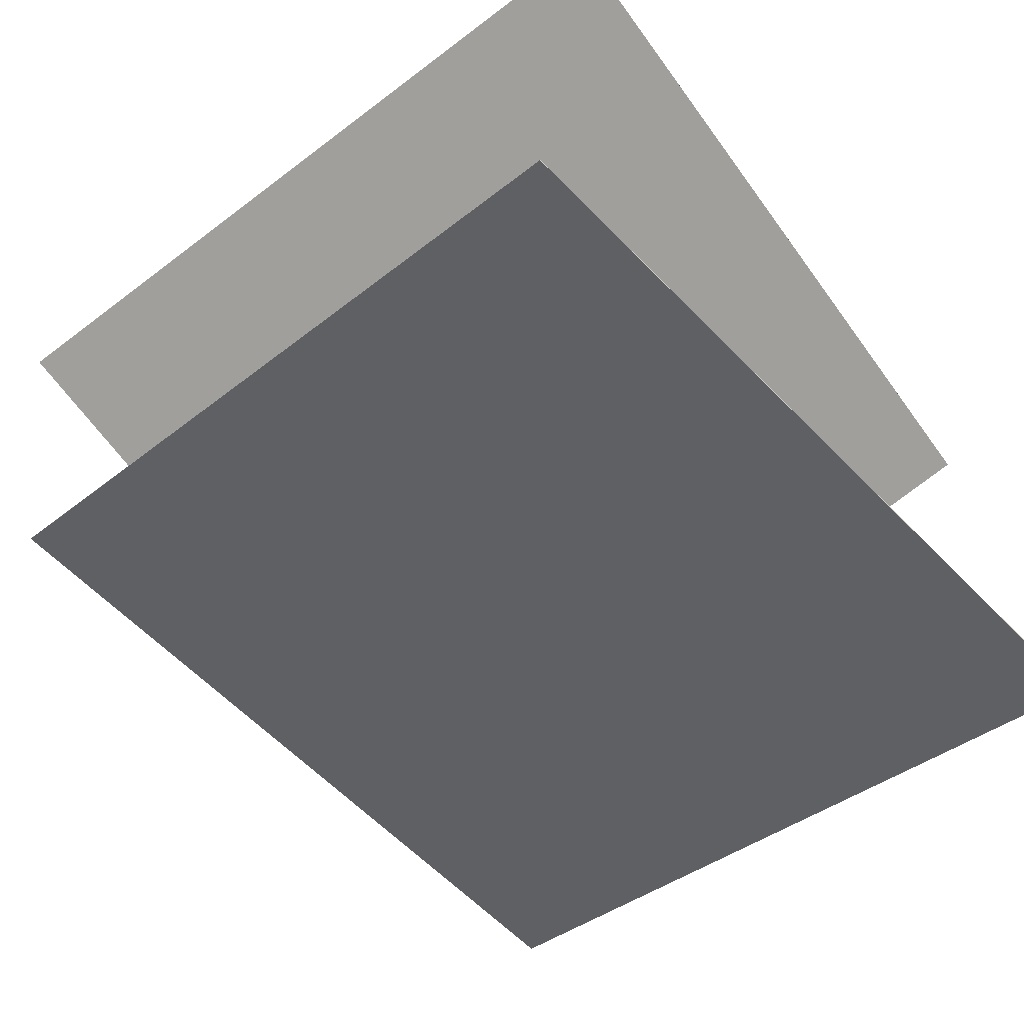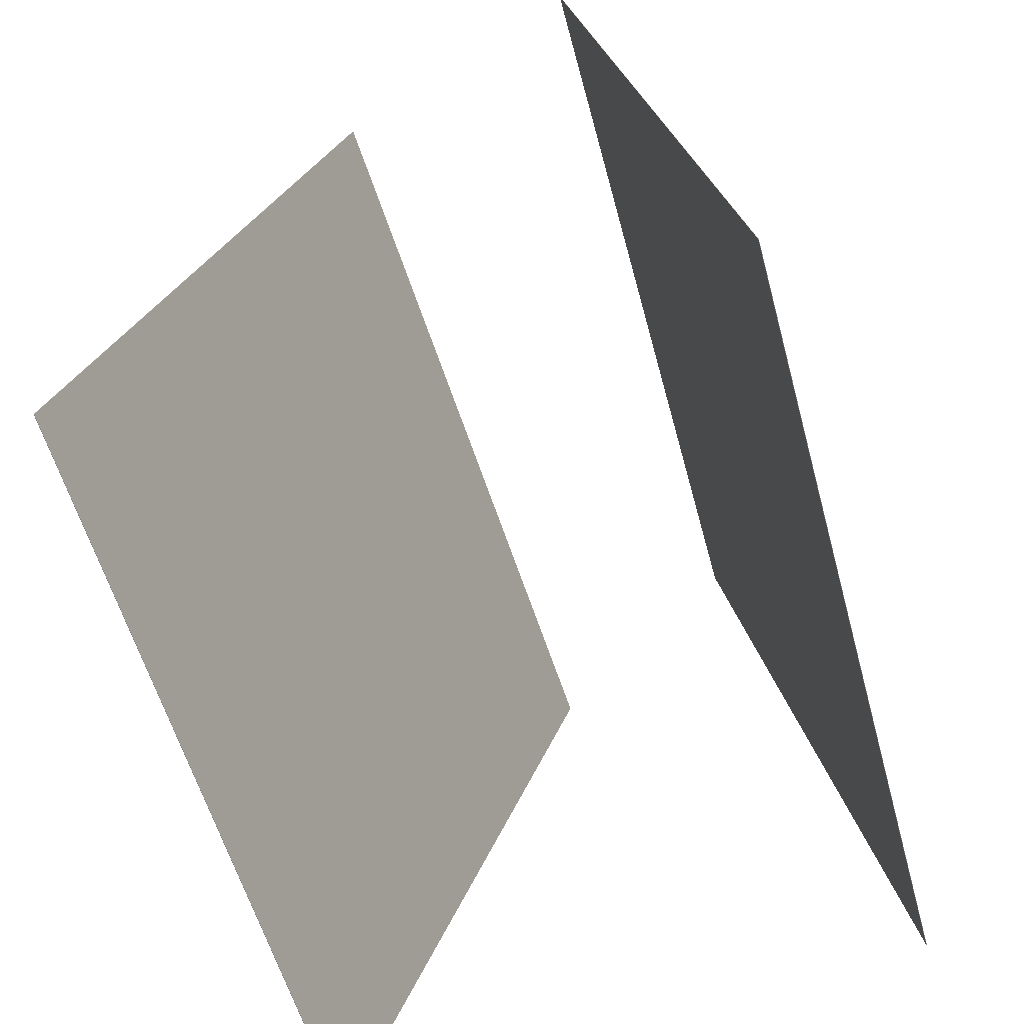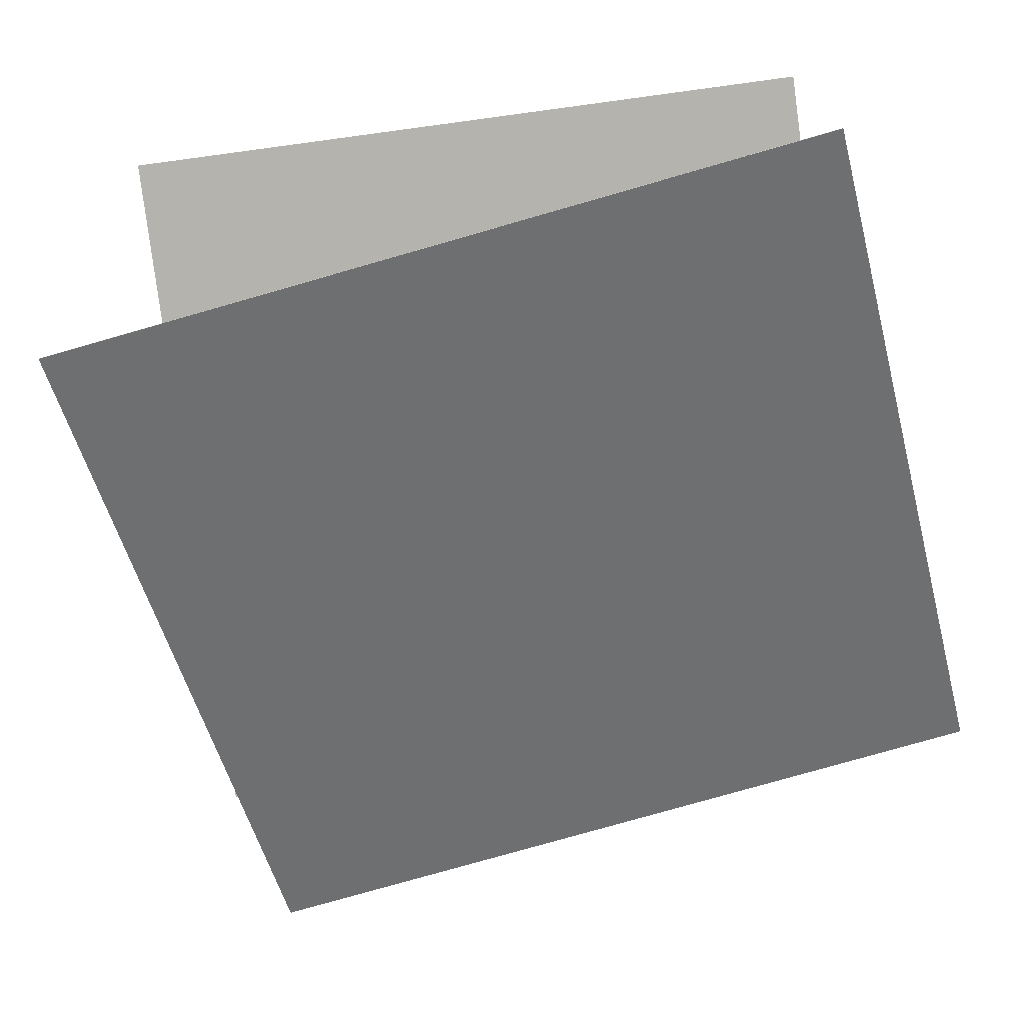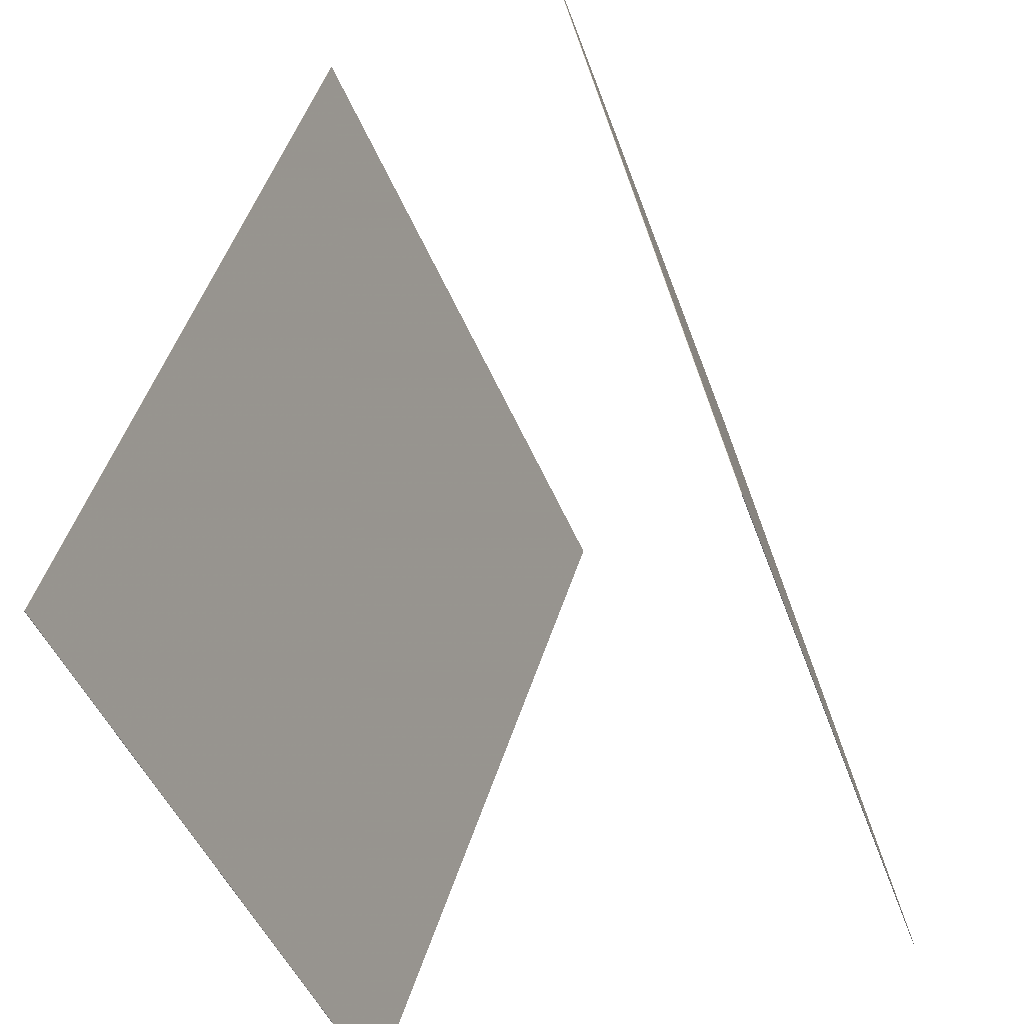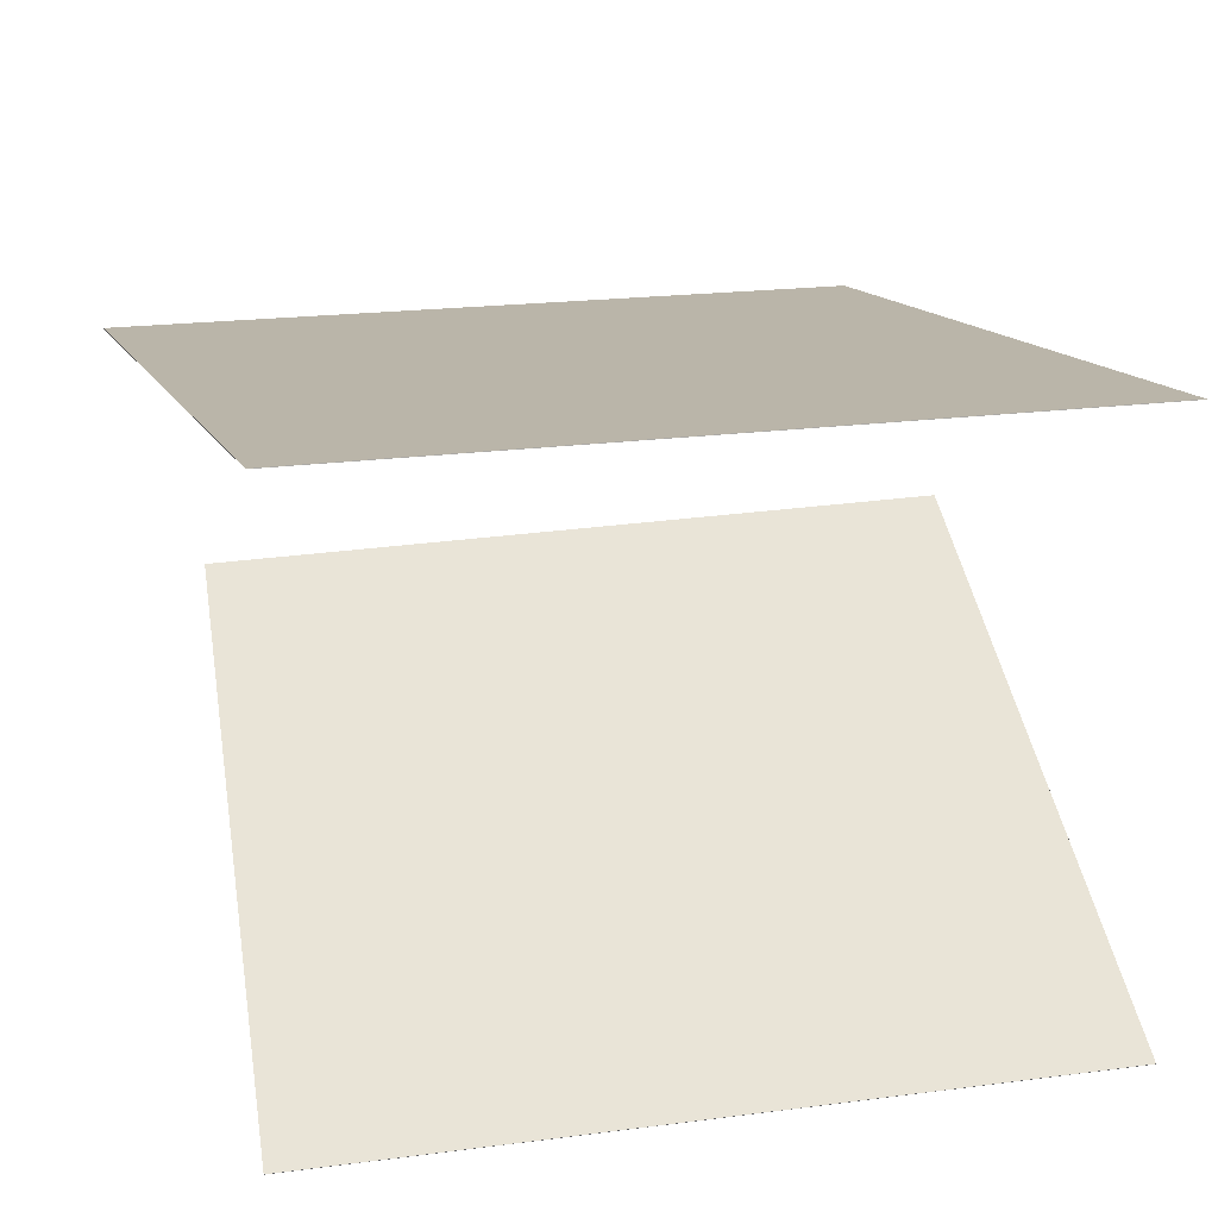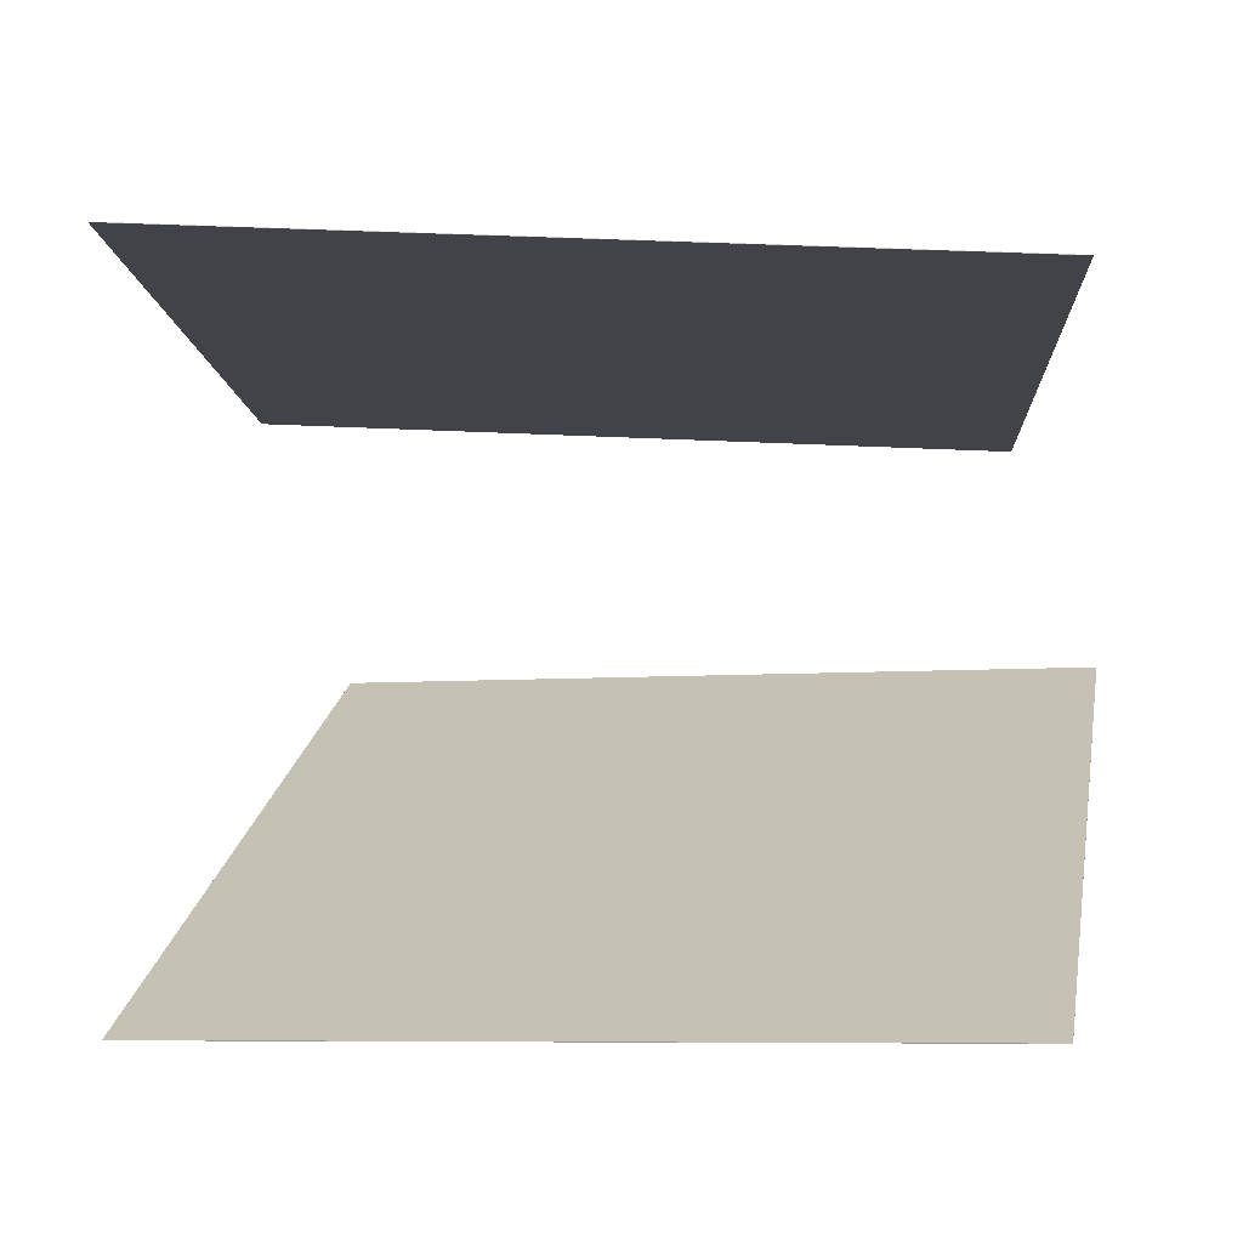
<metadata>
{"format":"obj","ext":"obj","renderer":"f3d","projection":"perspective","resolution":1024,"background":"white","views":[{"elev":-63.0,"azim":-49.0,"up":"+Z"},{"elev":-65.4,"azim":-72.7,"up":"+Y"},{"elev":-71.2,"azim":13.1,"up":"+Z"},{"elev":-44.2,"azim":-70.3,"up":"+Y"},{"elev":24.1,"azim":-12.2,"up":"+Z"},{"elev":2.4,"azim":8.4,"up":"+Z"}]}
</metadata>
<code>
v 0.4328 0.521 0.1912
v 0.4328 0.5209 0.1907
v -0.5342 0.4364 0.2284
v -0.5342 0.4363 0.2278
v 0.5226 -0.4309 0.3623
v 0.5226 -0.431 0.3618
v -0.4445 -0.5154 0.3994
v -0.4445 -0.5155 0.3989
f 1.0 7.0 5.0
f 1.0 3.0 7.0
f 1.0 4.0 3.0
f 1.0 2.0 4.0
f 3.0 8.0 7.0
f 3.0 4.0 8.0
f 5.0 7.0 8.0
f 5.0 8.0 6.0
f 1.0 5.0 6.0
f 1.0 6.0 2.0
f 2.0 6.0 8.0
f 2.0 8.0 4.0
v 0.5075 -0.4882 -0.3846
v -0.4611 -0.442 -0.4165
v 0.5414 0.4321 -0.08069
v -0.4271 0.4783 -0.1125
v 0.5075 -0.4884 -0.3842
v -0.4611 -0.4422 -0.416
v 0.5414 0.432 -0.08024
v -0.4272 0.4782 -0.1121
f 9.0 15.0 13.0
f 9.0 11.0 15.0
f 9.0 12.0 11.0
f 9.0 10.0 12.0
f 11.0 16.0 15.0
f 11.0 12.0 16.0
f 13.0 15.0 16.0
f 13.0 16.0 14.0
f 9.0 13.0 14.0
f 9.0 14.0 10.0
f 10.0 14.0 16.0
f 10.0 16.0 12.0

</code>
